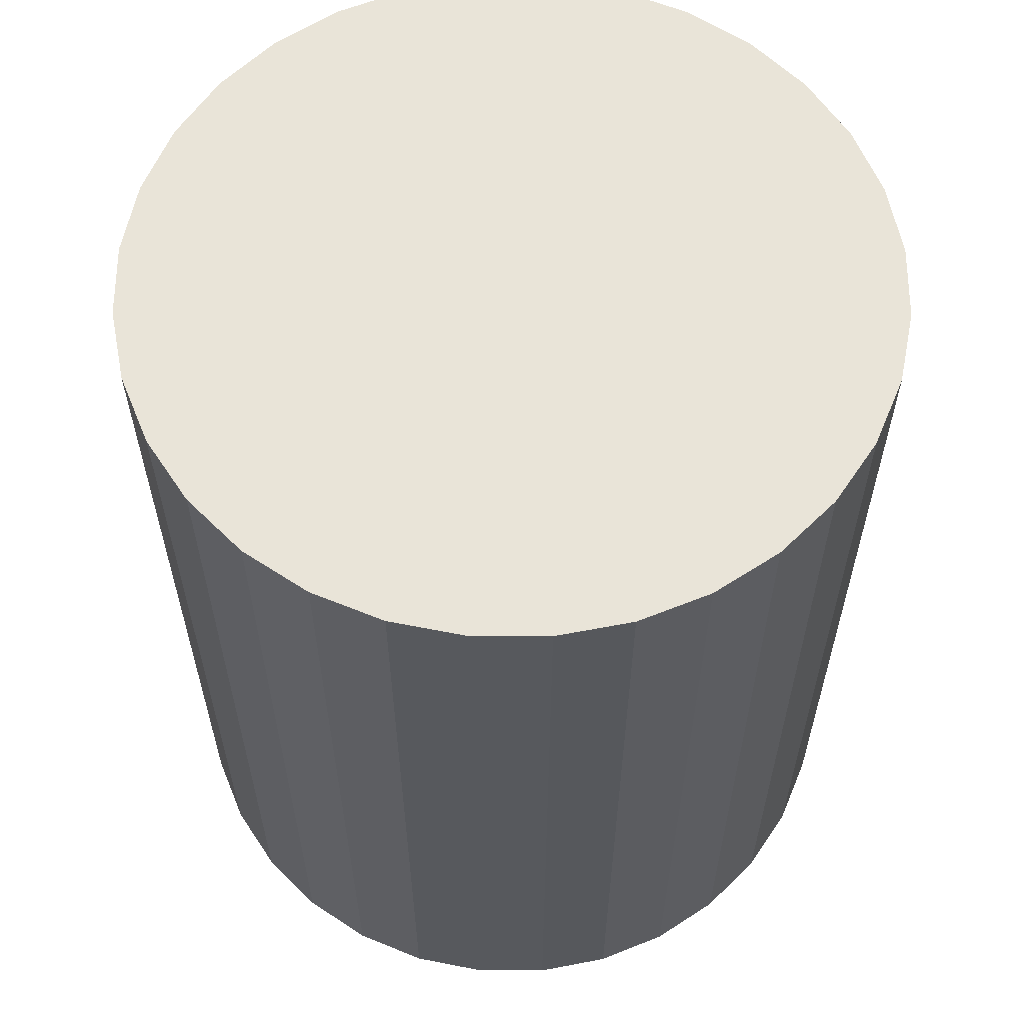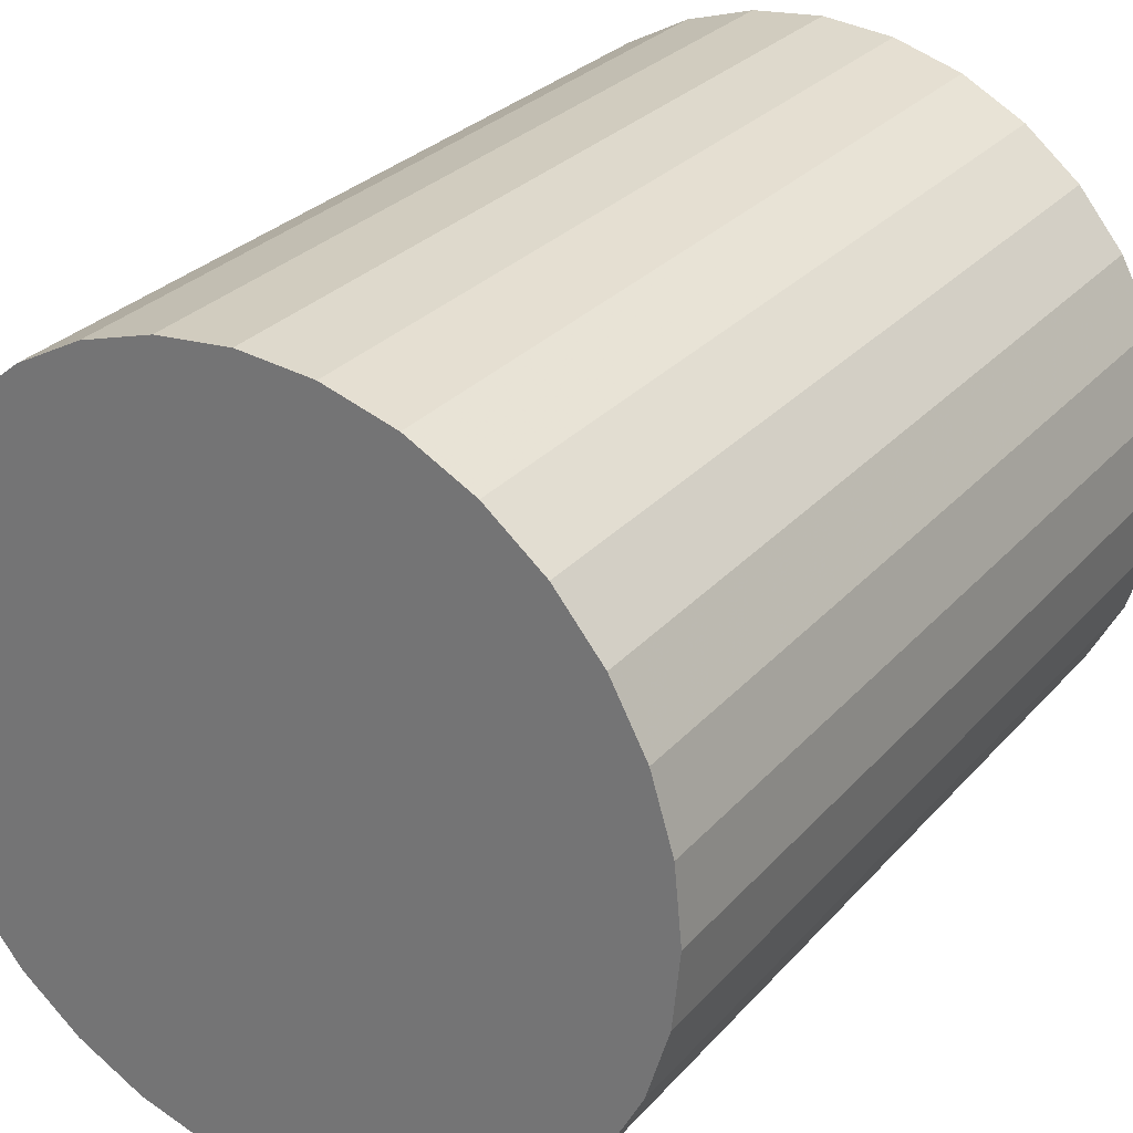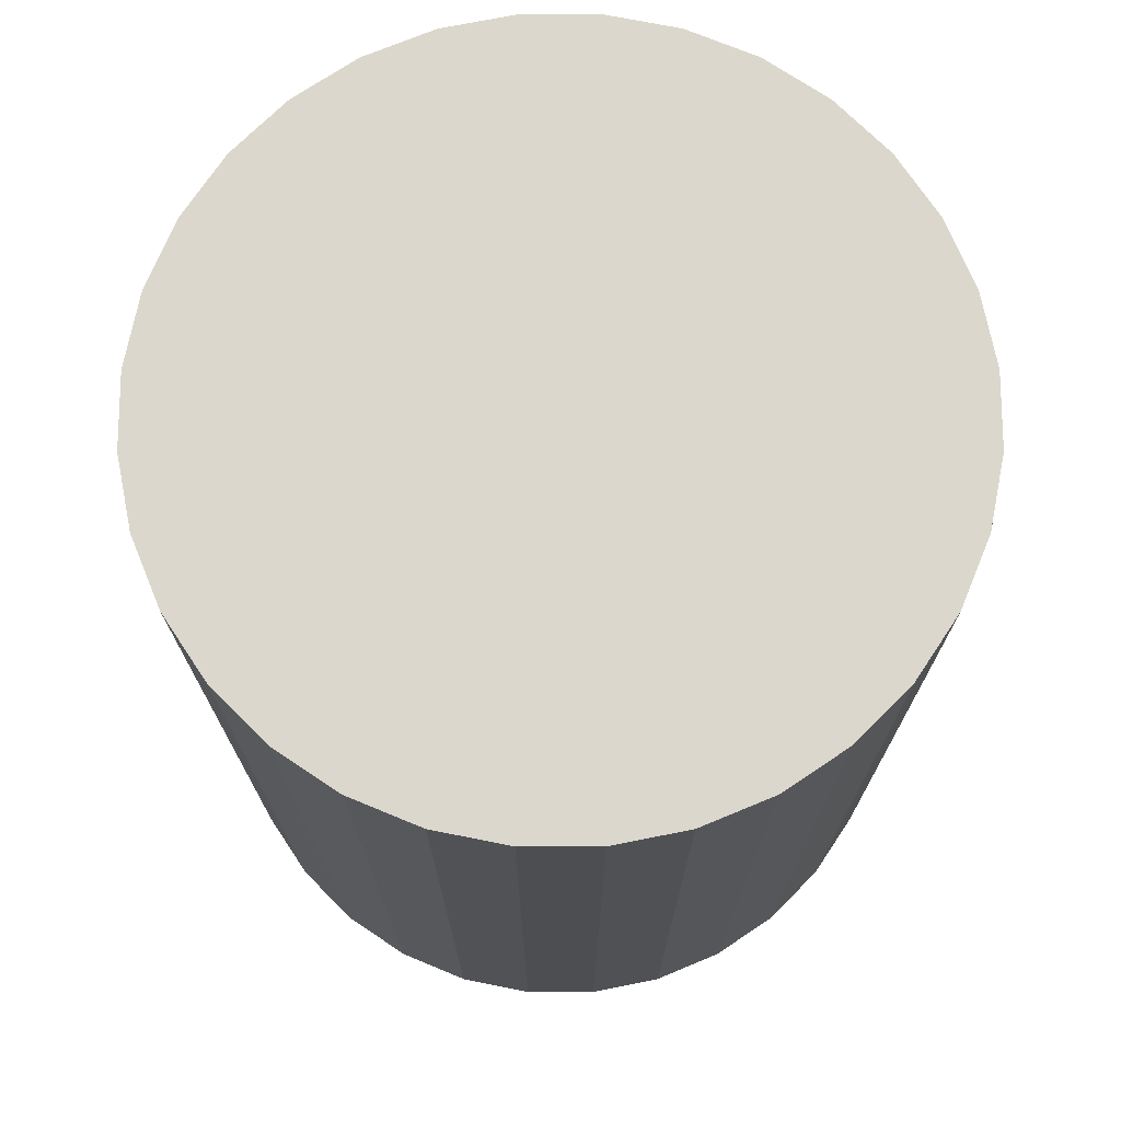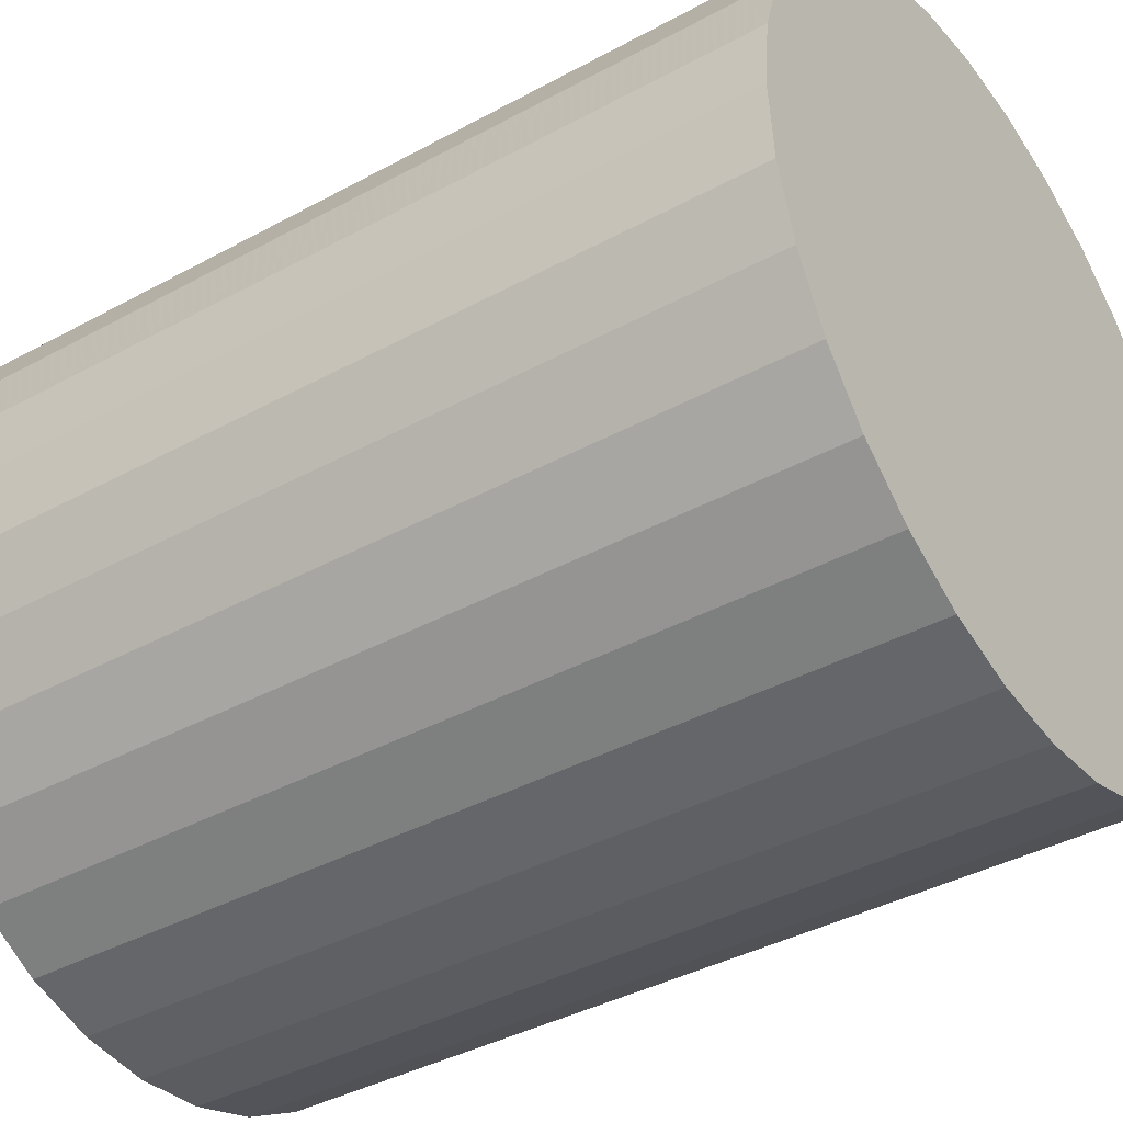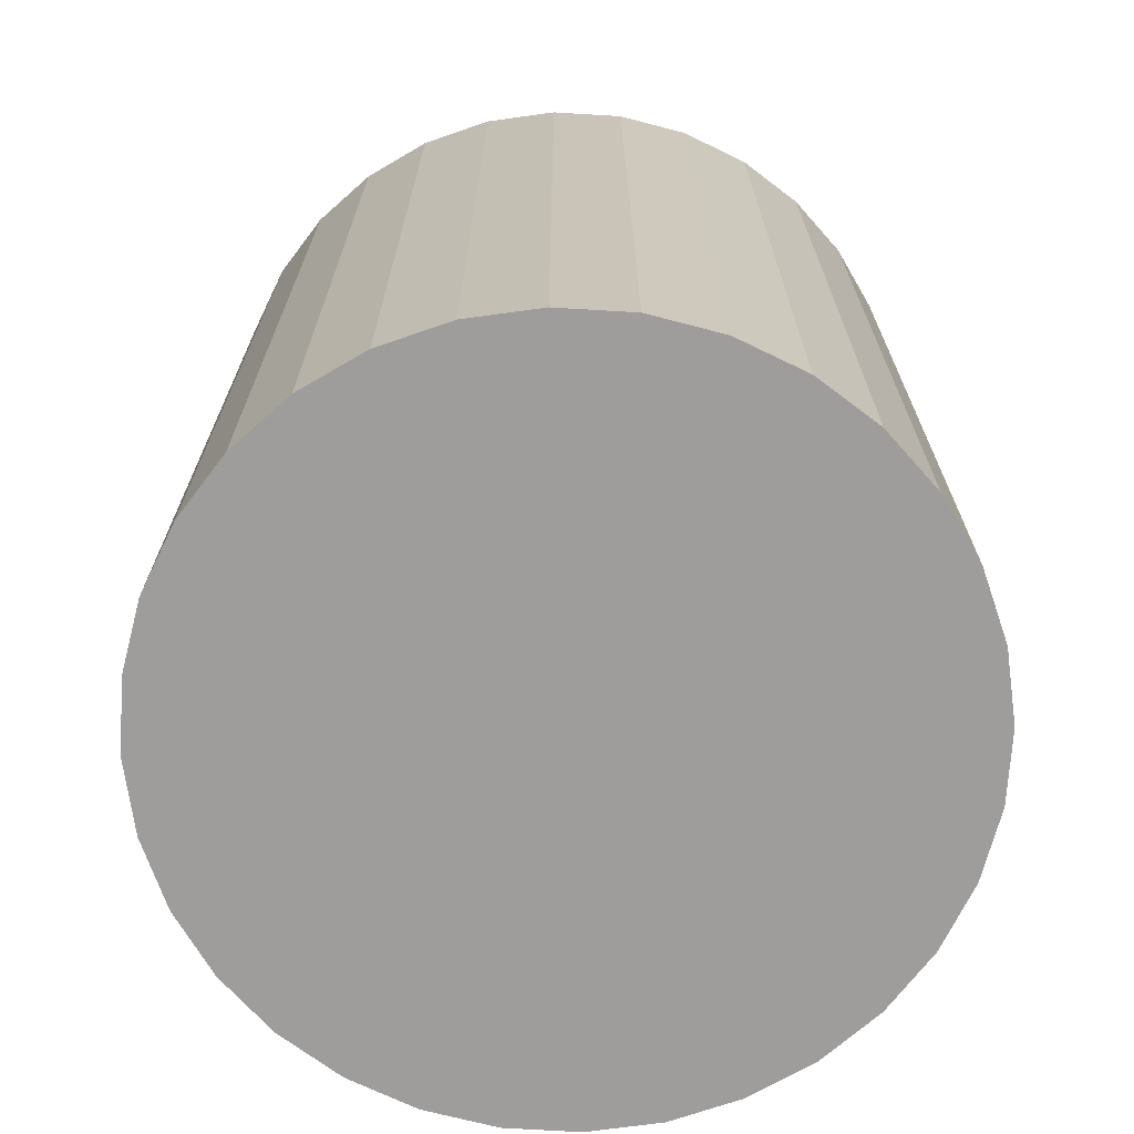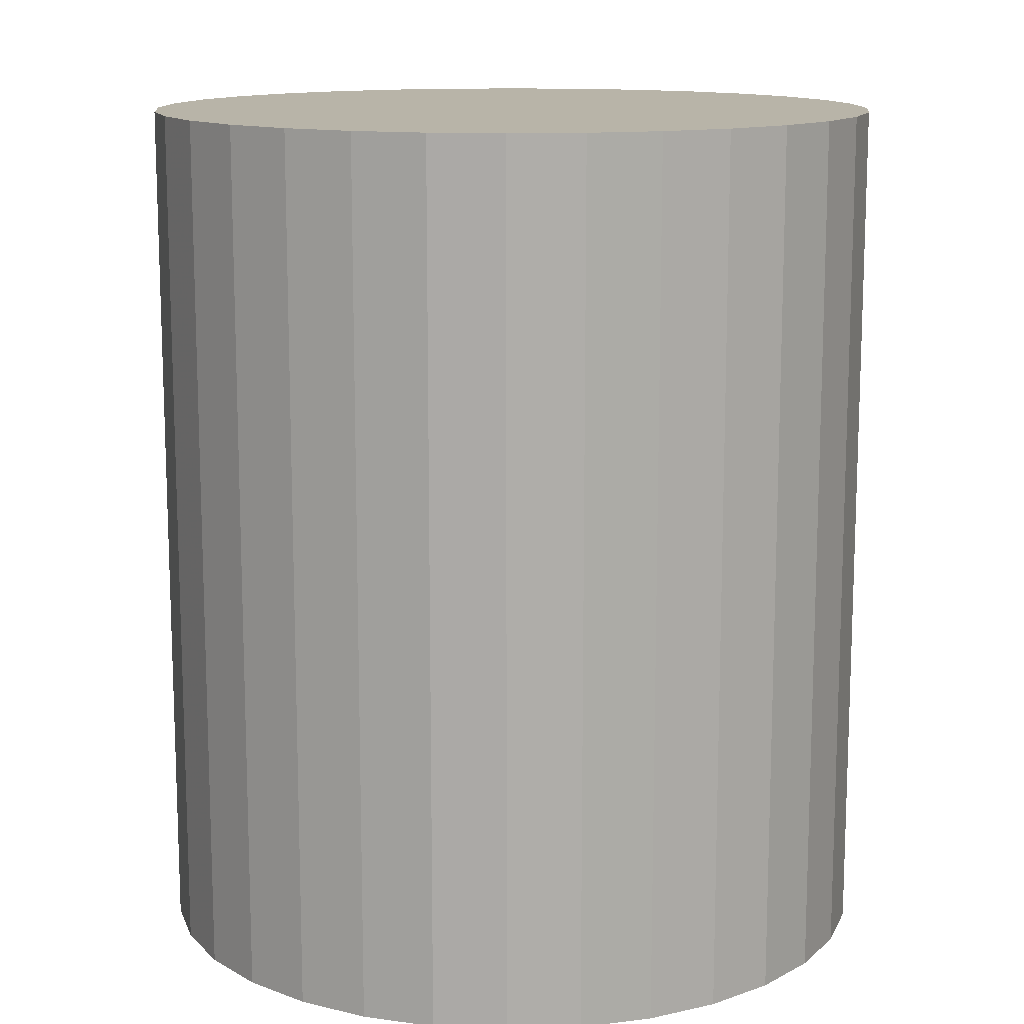
<metadata>
{"format":"obj","ext":"obj","renderer":"f3d","projection":"perspective","resolution":1024,"background":"white","views":[{"elev":60.4,"azim":95.8,"up":"+Z"},{"elev":28.3,"azim":-147.6,"up":"+Y"},{"elev":73.2,"azim":140.6,"up":"+Z"},{"elev":-39.1,"azim":-55.6,"up":"+Y"},{"elev":-70.4,"azim":114.7,"up":"+Z"},{"elev":13.0,"azim":45.8,"up":"+Z"}]}
</metadata>
<code>
v 0 0 -0.02853
v 0.02434 0 -0.02853
v 0.02434 0 0.02853
v 0 0 0.02853
v 0.02388 0.004749 -0.02853
v 0.02388 0.004749 0.02853
v 0.02249 0.009316 -0.02853
v 0.02249 0.009316 0.02853
v 0.02024 0.01352 -0.02853
v 0.02024 0.01352 0.02853
v 0.01721 0.01721 -0.02853
v 0.01721 0.01721 0.02853
v 0.01352 0.02024 -0.02853
v 0.01352 0.02024 0.02853
v 0.009316 0.02249 -0.02853
v 0.009316 0.02249 0.02853
v 0.004749 0.02388 -0.02853
v 0.004749 0.02388 0.02853
v 0 0.02434 -0.02853
v 0 0.02434 0.02853
v -0.004749 0.02388 -0.02853
v -0.004749 0.02388 0.02853
v -0.009316 0.02249 -0.02853
v -0.009316 0.02249 0.02853
v -0.01352 0.02024 -0.02853
v -0.01352 0.02024 0.02853
v -0.01721 0.01721 -0.02853
v -0.01721 0.01721 0.02853
v -0.02024 0.01352 -0.02853
v -0.02024 0.01352 0.02853
v -0.02249 0.009316 -0.02853
v -0.02249 0.009316 0.02853
v -0.02388 0.004749 -0.02853
v -0.02388 0.004749 0.02853
v -0.02434 0 -0.02853
v -0.02434 0 0.02853
v -0.02388 -0.004749 -0.02853
v -0.02388 -0.004749 0.02853
v -0.02249 -0.009316 -0.02853
v -0.02249 -0.009316 0.02853
v -0.02024 -0.01352 -0.02853
v -0.02024 -0.01352 0.02853
v -0.01721 -0.01721 -0.02853
v -0.01721 -0.01721 0.02853
v -0.01352 -0.02024 -0.02853
v -0.01352 -0.02024 0.02853
v -0.009316 -0.02249 -0.02853
v -0.009316 -0.02249 0.02853
v -0.004749 -0.02388 -0.02853
v -0.004749 -0.02388 0.02853
v -0 -0.02434 -0.02853
v -0 -0.02434 0.02853
v 0.004749 -0.02388 -0.02853
v 0.004749 -0.02388 0.02853
v 0.009316 -0.02249 -0.02853
v 0.009316 -0.02249 0.02853
v 0.01352 -0.02024 -0.02853
v 0.01352 -0.02024 0.02853
v 0.01721 -0.01721 -0.02853
v 0.01721 -0.01721 0.02853
v 0.02024 -0.01352 -0.02853
v 0.02024 -0.01352 0.02853
v 0.02249 -0.009316 -0.02853
v 0.02249 -0.009316 0.02853
v 0.02388 -0.004749 -0.02853
v 0.02388 -0.004749 0.02853
f 2 1 5
f 2 5 3
f 3 5 6
f 3 6 4
f 5 1 7
f 5 7 6
f 6 7 8
f 6 8 4
f 7 1 9
f 7 9 8
f 8 9 10
f 8 10 4
f 9 1 11
f 9 11 10
f 10 11 12
f 10 12 4
f 11 1 13
f 11 13 12
f 12 13 14
f 12 14 4
f 13 1 15
f 13 15 14
f 14 15 16
f 14 16 4
f 15 1 17
f 15 17 16
f 16 17 18
f 16 18 4
f 17 1 19
f 17 19 18
f 18 19 20
f 18 20 4
f 19 1 21
f 19 21 20
f 20 21 22
f 20 22 4
f 21 1 23
f 21 23 22
f 22 23 24
f 22 24 4
f 23 1 25
f 23 25 24
f 24 25 26
f 24 26 4
f 25 1 27
f 25 27 26
f 26 27 28
f 26 28 4
f 27 1 29
f 27 29 28
f 28 29 30
f 28 30 4
f 29 1 31
f 29 31 30
f 30 31 32
f 30 32 4
f 31 1 33
f 31 33 32
f 32 33 34
f 32 34 4
f 33 1 35
f 33 35 34
f 34 35 36
f 34 36 4
f 35 1 37
f 35 37 36
f 36 37 38
f 36 38 4
f 37 1 39
f 37 39 38
f 38 39 40
f 38 40 4
f 39 1 41
f 39 41 40
f 40 41 42
f 40 42 4
f 41 1 43
f 41 43 42
f 42 43 44
f 42 44 4
f 43 1 45
f 43 45 44
f 44 45 46
f 44 46 4
f 45 1 47
f 45 47 46
f 46 47 48
f 46 48 4
f 47 1 49
f 47 49 48
f 48 49 50
f 48 50 4
f 49 1 51
f 49 51 50
f 50 51 52
f 50 52 4
f 51 1 53
f 51 53 52
f 52 53 54
f 52 54 4
f 53 1 55
f 53 55 54
f 54 55 56
f 54 56 4
f 55 1 57
f 55 57 56
f 56 57 58
f 56 58 4
f 57 1 59
f 57 59 58
f 58 59 60
f 58 60 4
f 59 1 61
f 59 61 60
f 60 61 62
f 60 62 4
f 61 1 63
f 61 63 62
f 62 63 64
f 62 64 4
f 63 1 65
f 63 65 64
f 64 65 66
f 64 66 4
f 65 1 2
f 65 2 66
f 66 2 3
f 66 3 4

</code>
